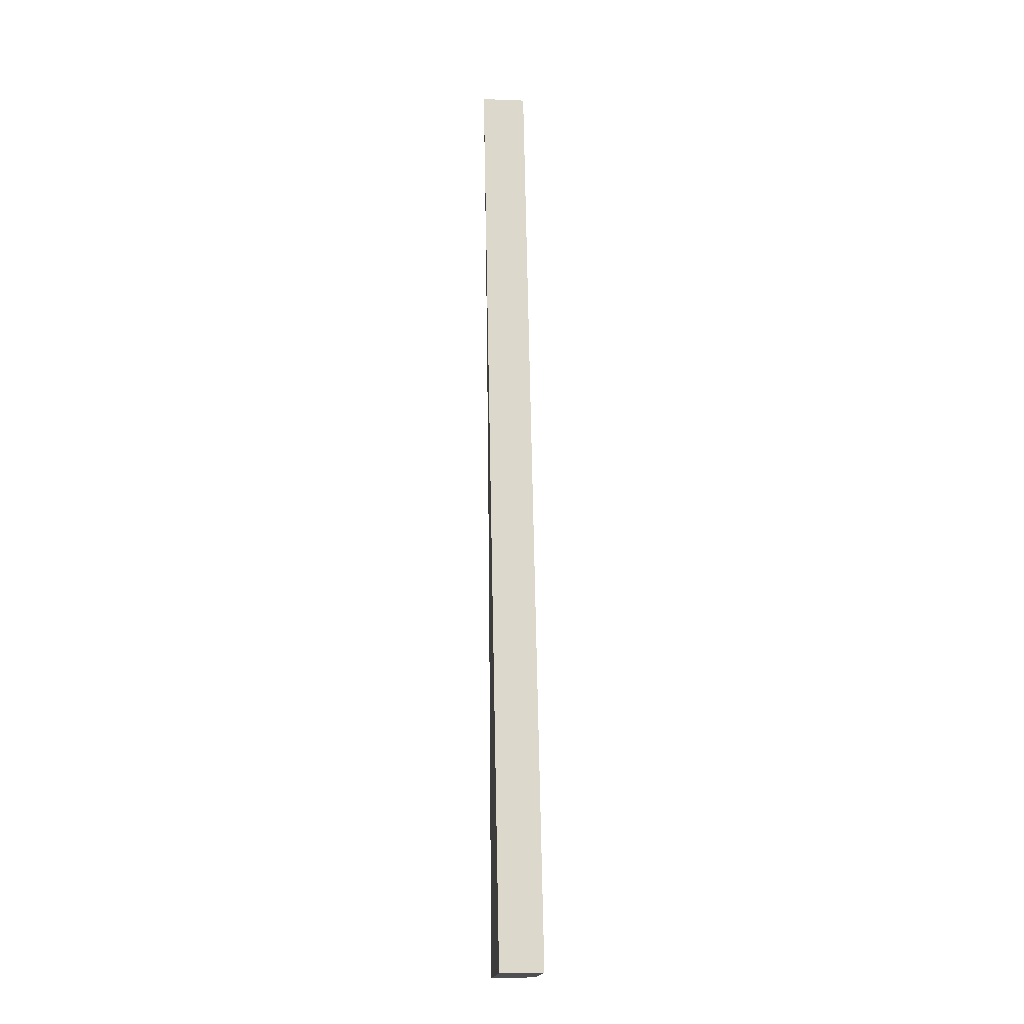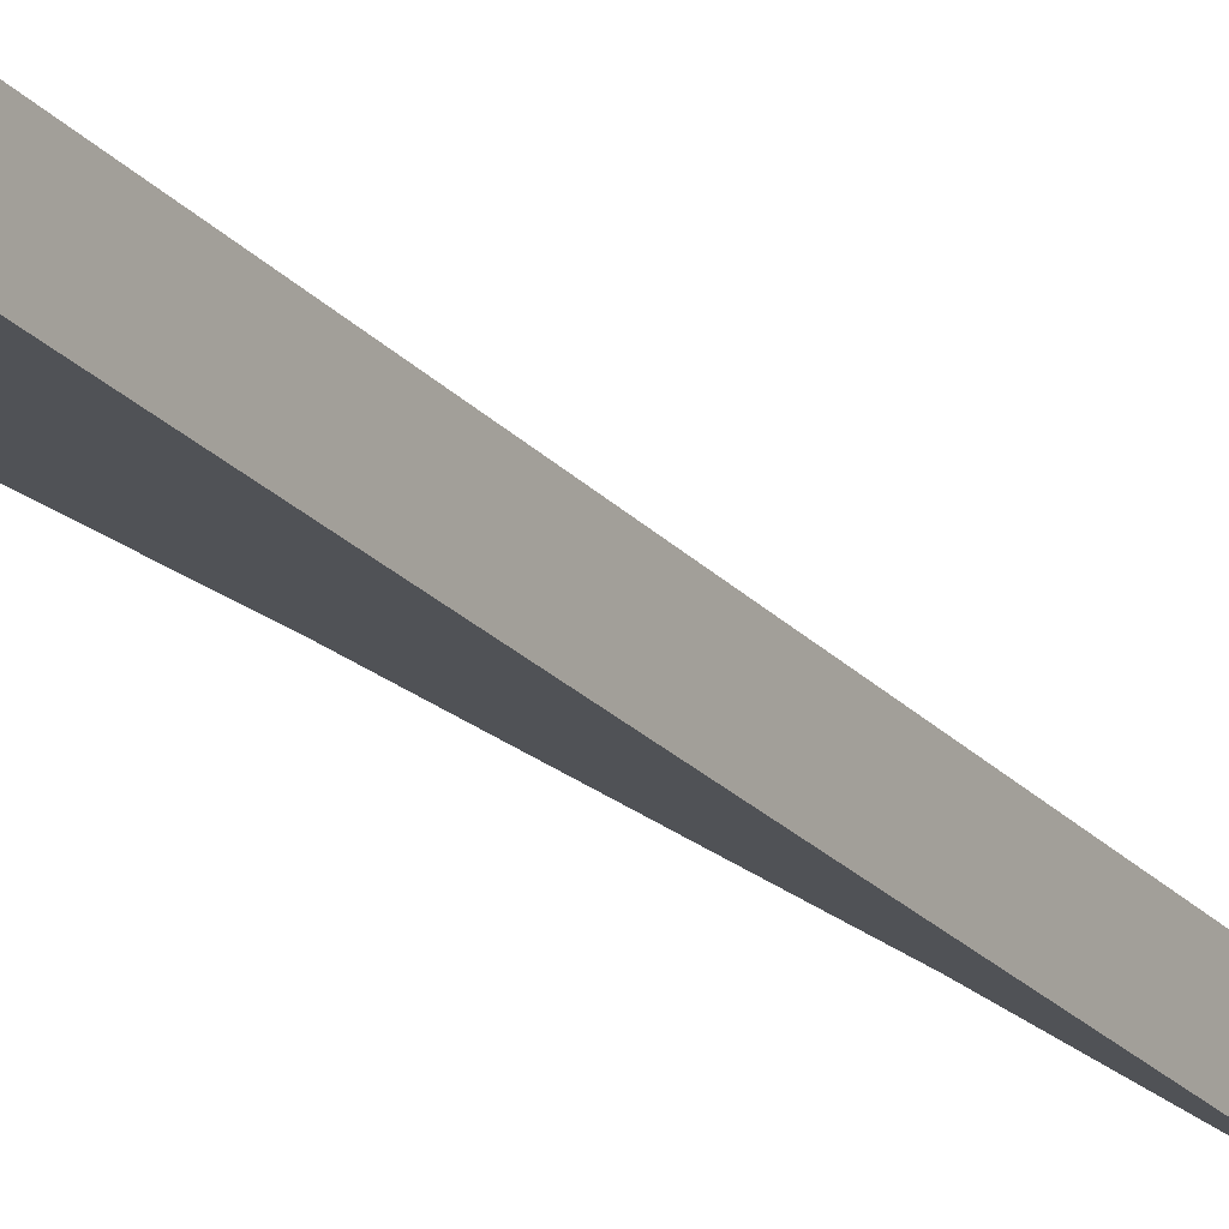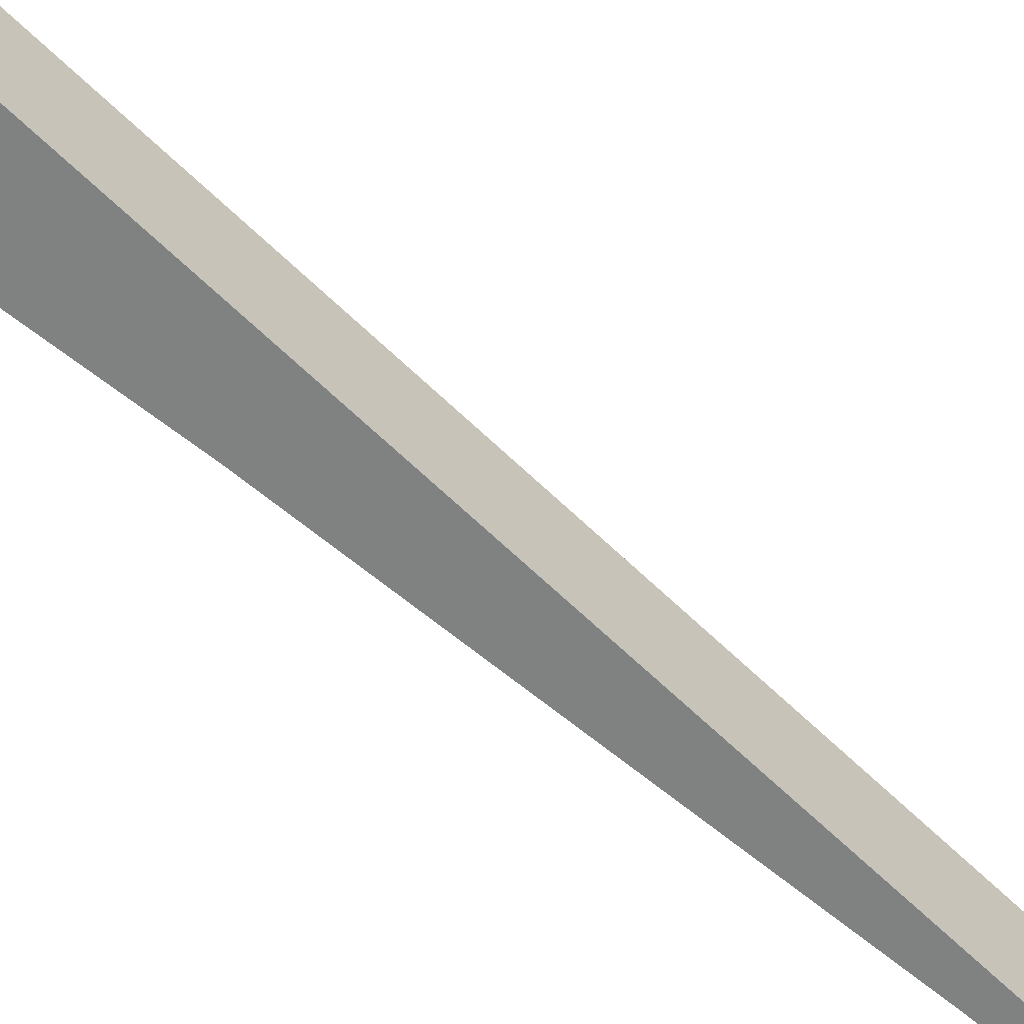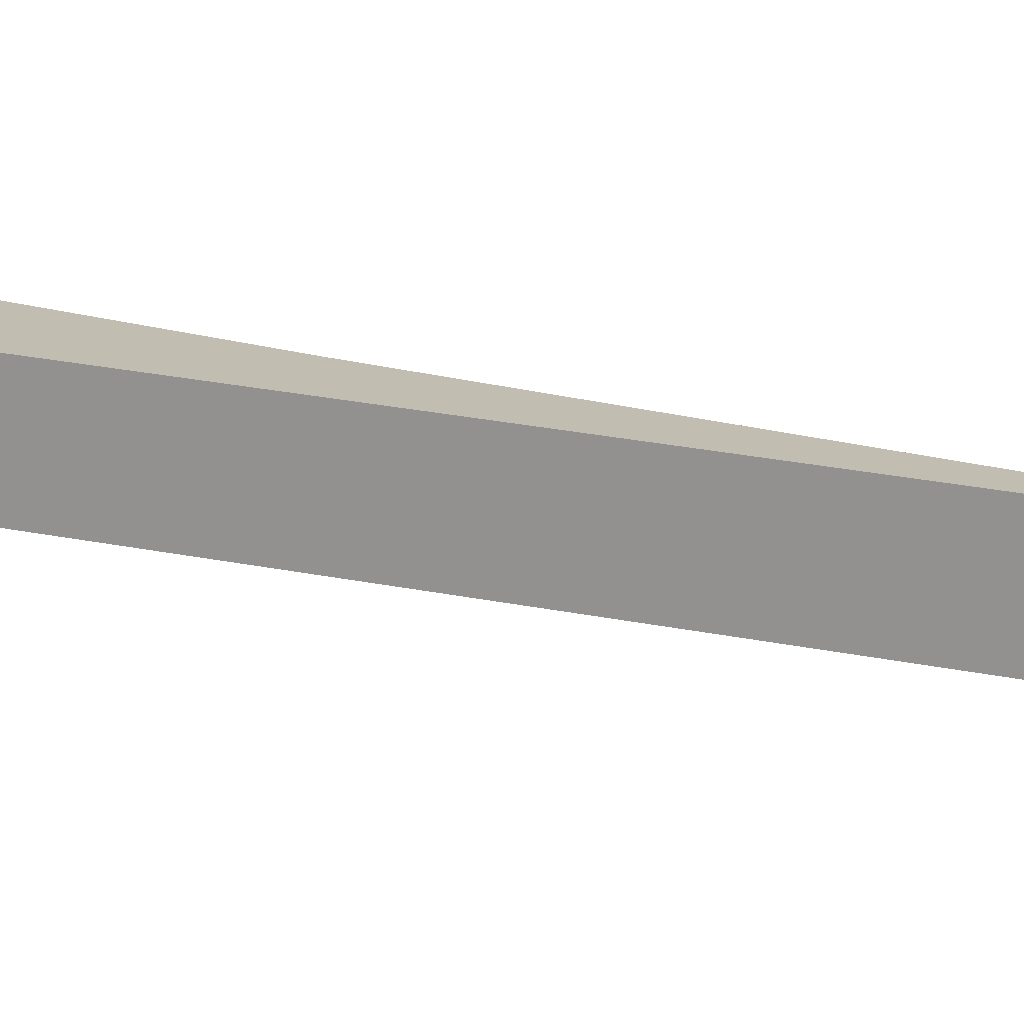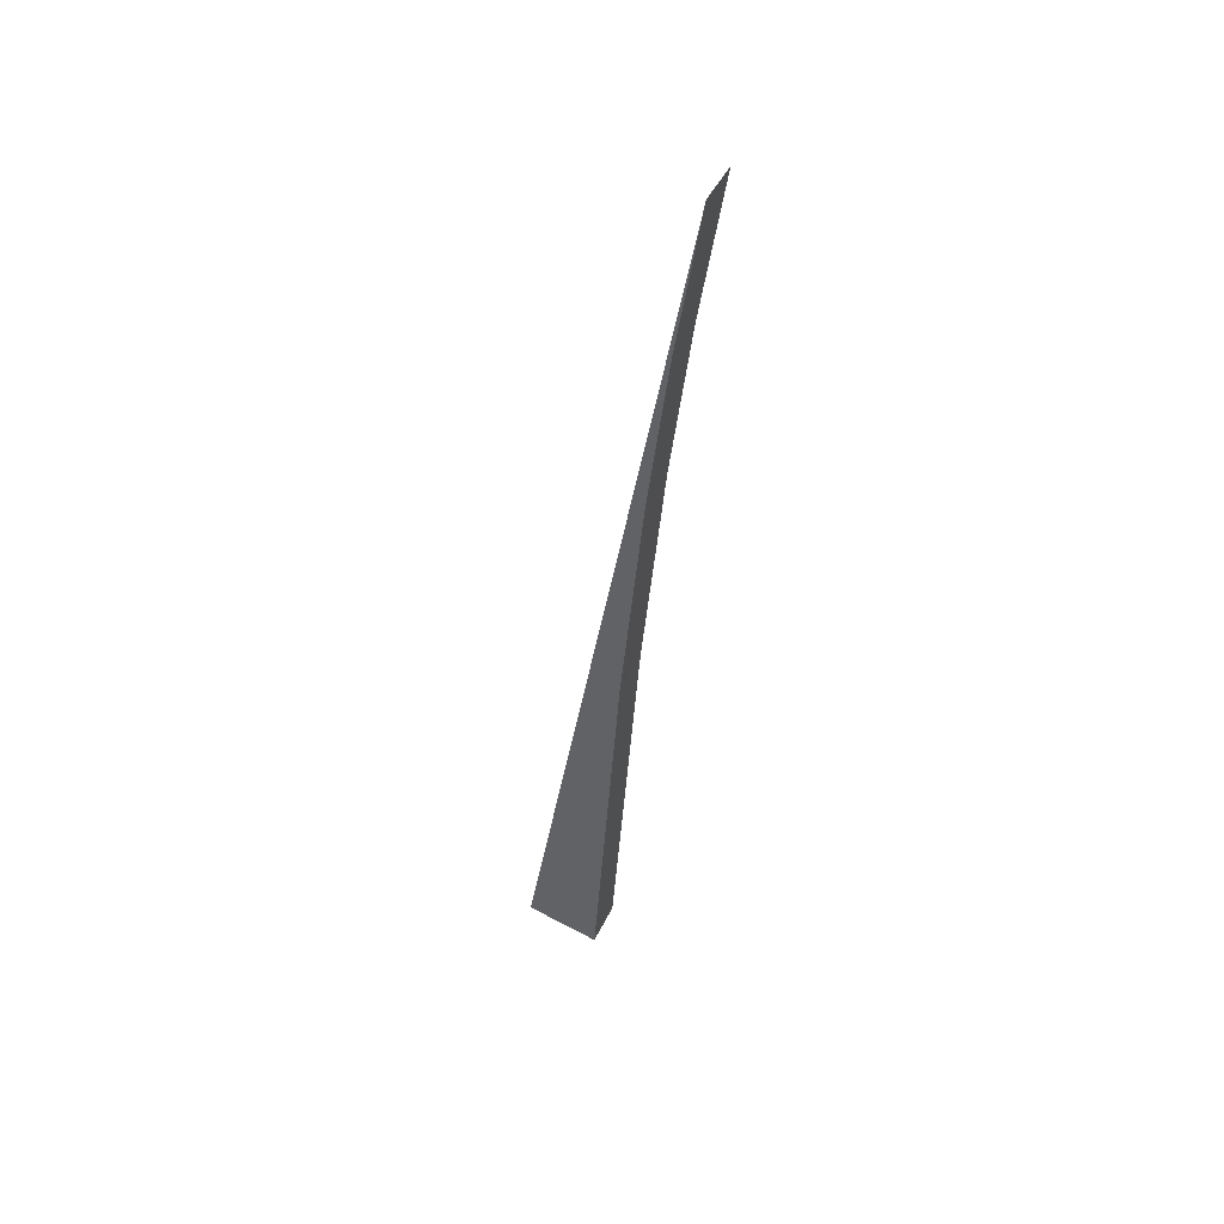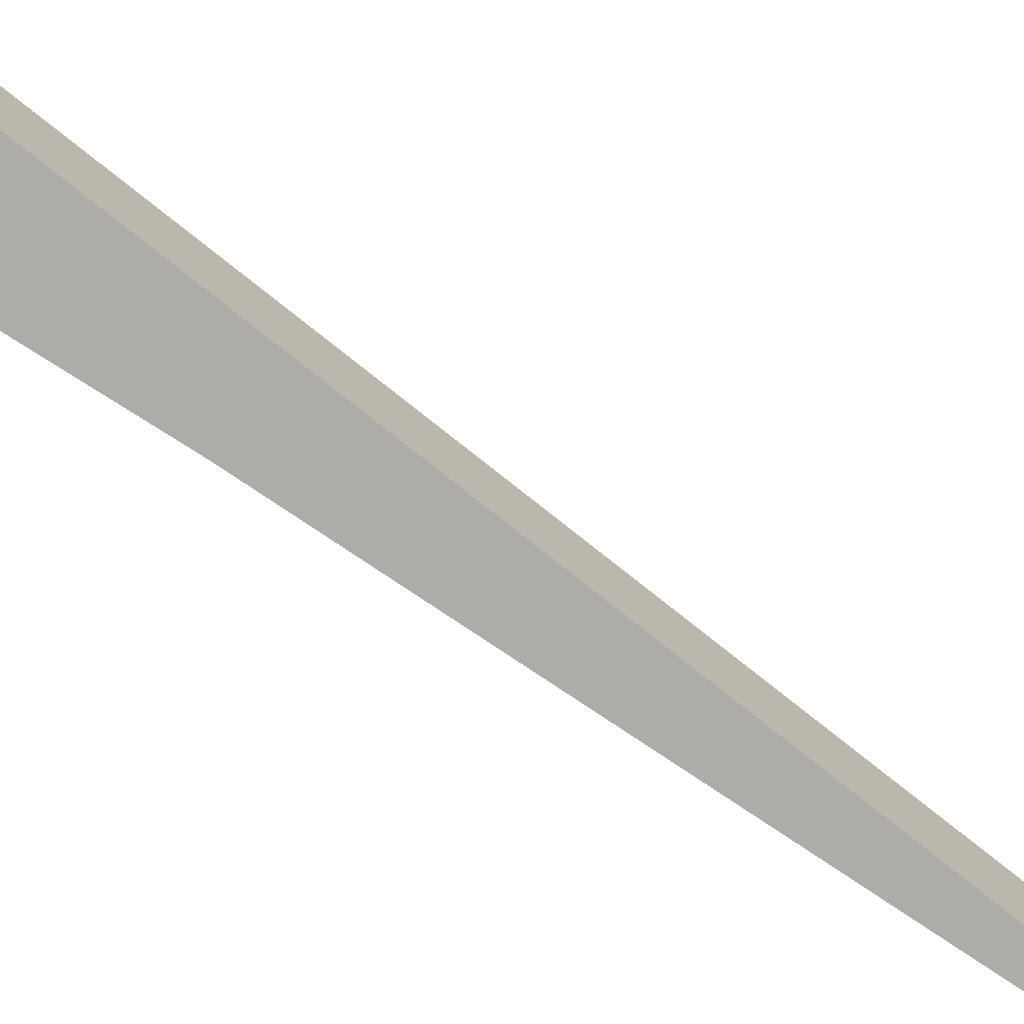
<metadata>
{"format":"obj","ext":"obj","renderer":"f3d","projection":"perspective","resolution":1024,"background":"white","views":[{"elev":-6.5,"azim":-96.6,"up":"+Z"},{"elev":-21.1,"azim":-141.8,"up":"+Y"},{"elev":-60.3,"azim":-125.4,"up":"+Y"},{"elev":16.9,"azim":-53.8,"up":"+Y"},{"elev":46.5,"azim":24.8,"up":"+Z"},{"elev":-76.6,"azim":-118.6,"up":"+Y"}]}
</metadata>
<code>
v  5.315 1.657 29.32
v  0 1.657 1.015e-16
v  6.166 1.657 34.91
v  4.572 1.657 23.23
v  3.761 1.657 14.58
v  2.718 1.657 -0.555
v  4.572 -1.422e-15 23.23
v  3.761 -8.926e-16 14.58
v  2.718 3.398e-17 -0.555
v  5.315 -1.795e-15 29.32
v  6.166 -2.138e-15 34.91
v  0 0 0
g defaultobject
f 1 2 3
f 2 1 4
f 2 4 5
f 2 5 6
f 7 5 4
f 5 7 8
f 8 6 5
f 6 8 9
f 10 4 1
f 4 10 7
f 11 1 3
f 1 11 10
f 9 2 6
f 2 9 12
f 12 3 2
f 3 12 11
f 9 8 12
f 7 12 8
f 10 12 7
f 11 12 10

</code>
